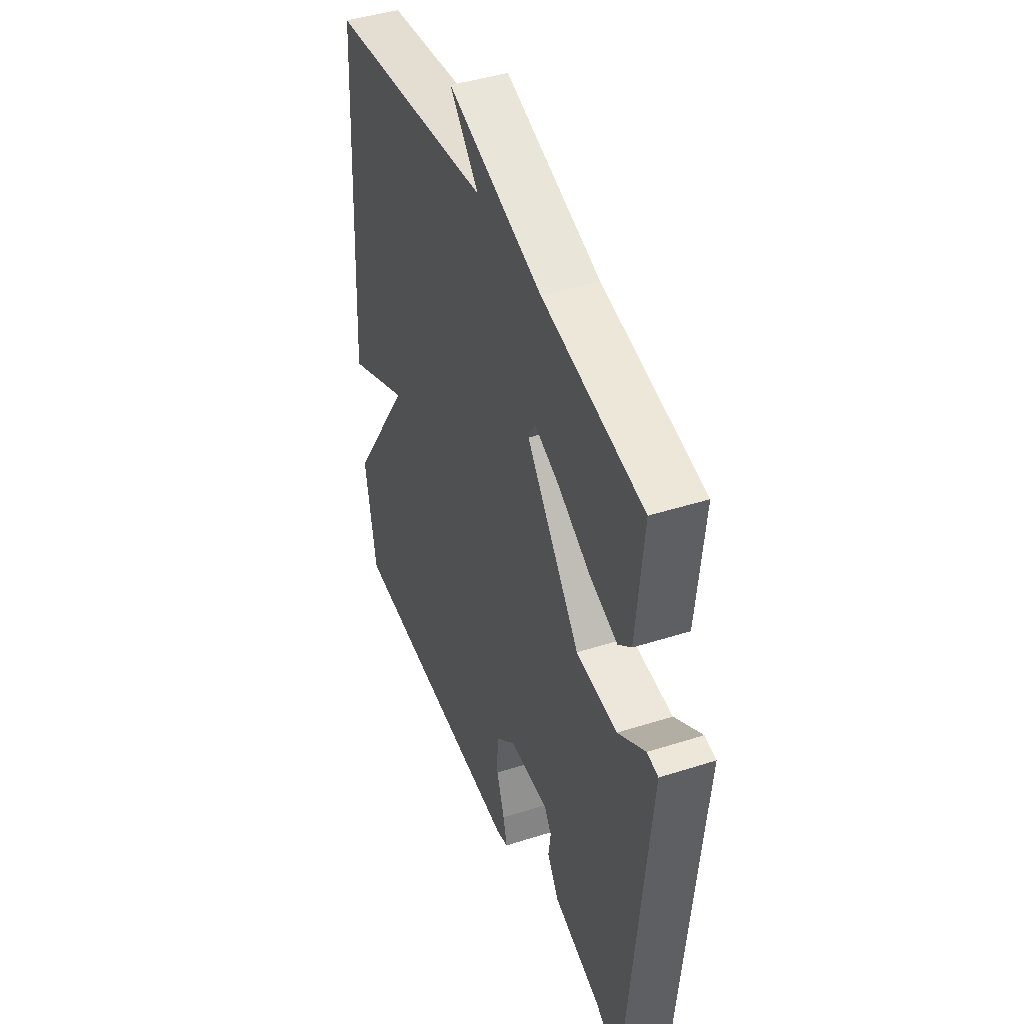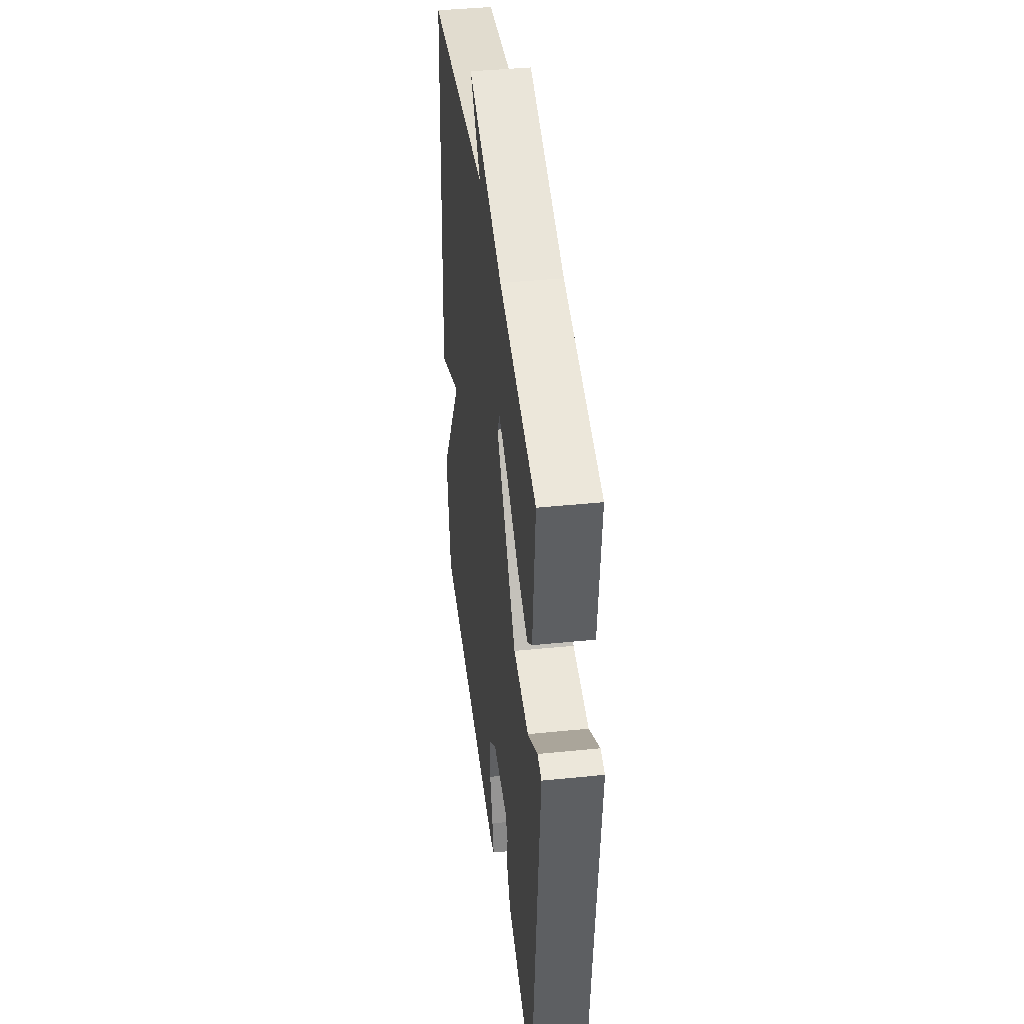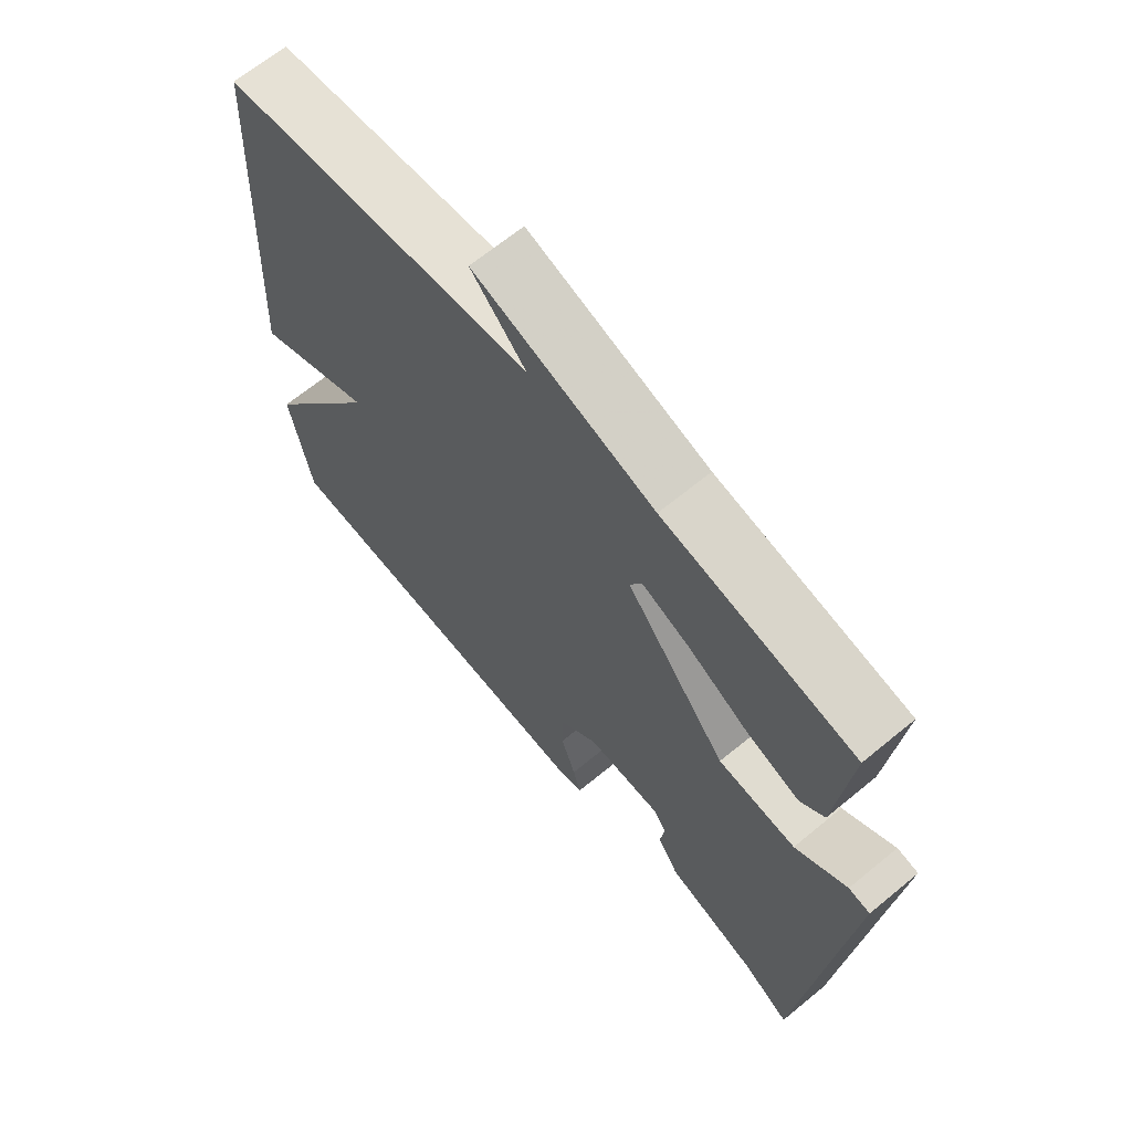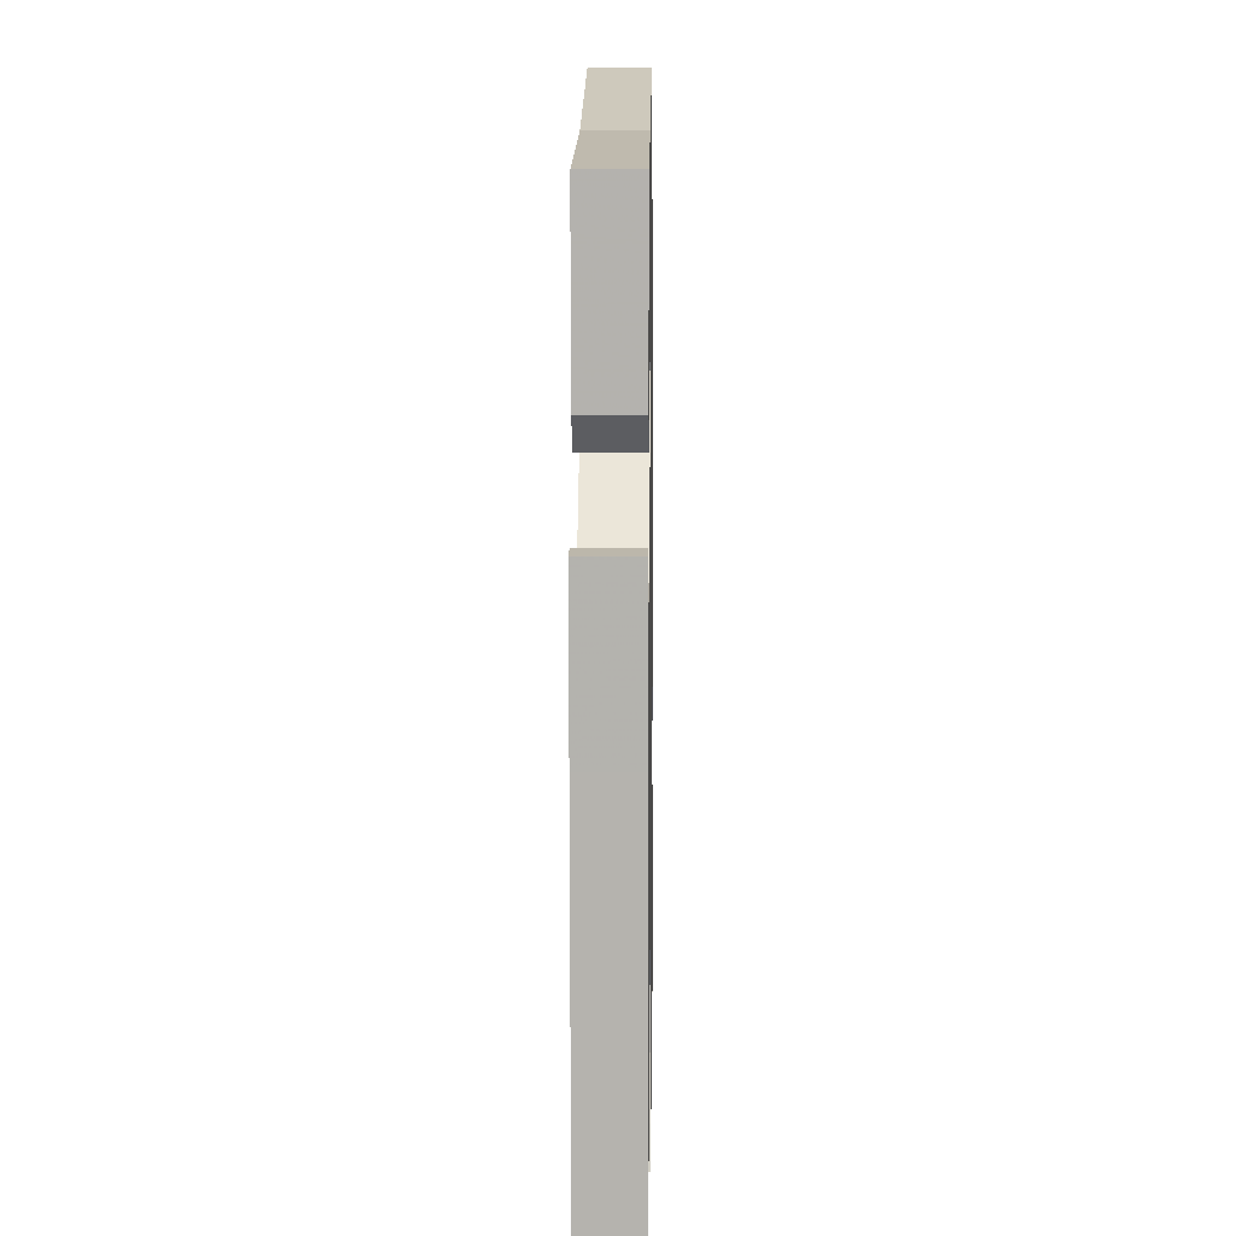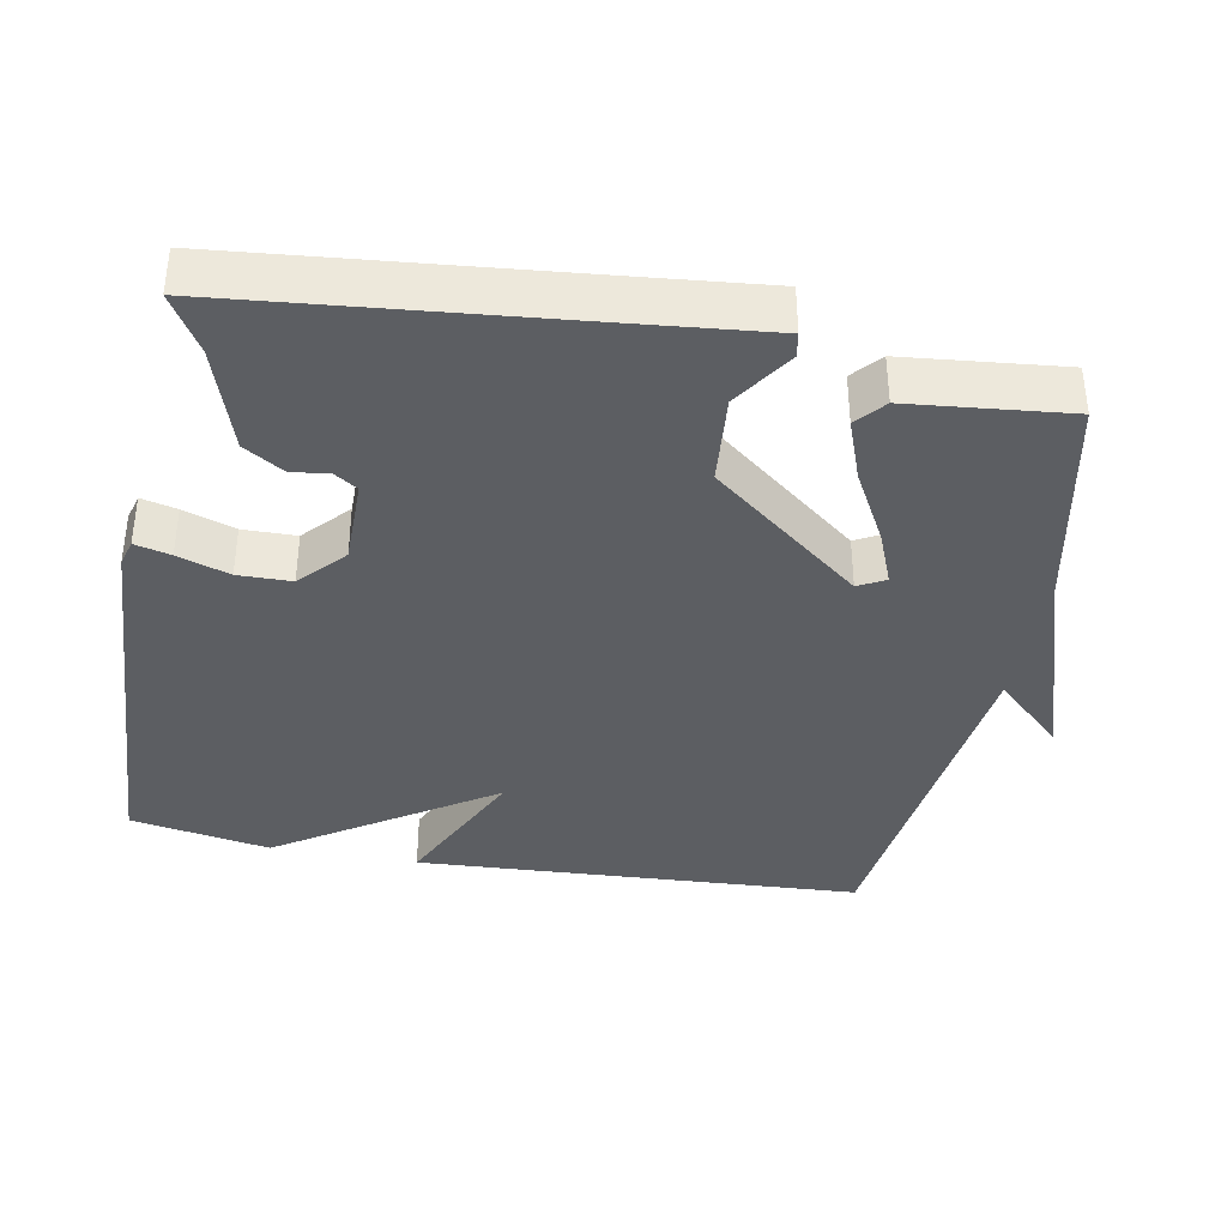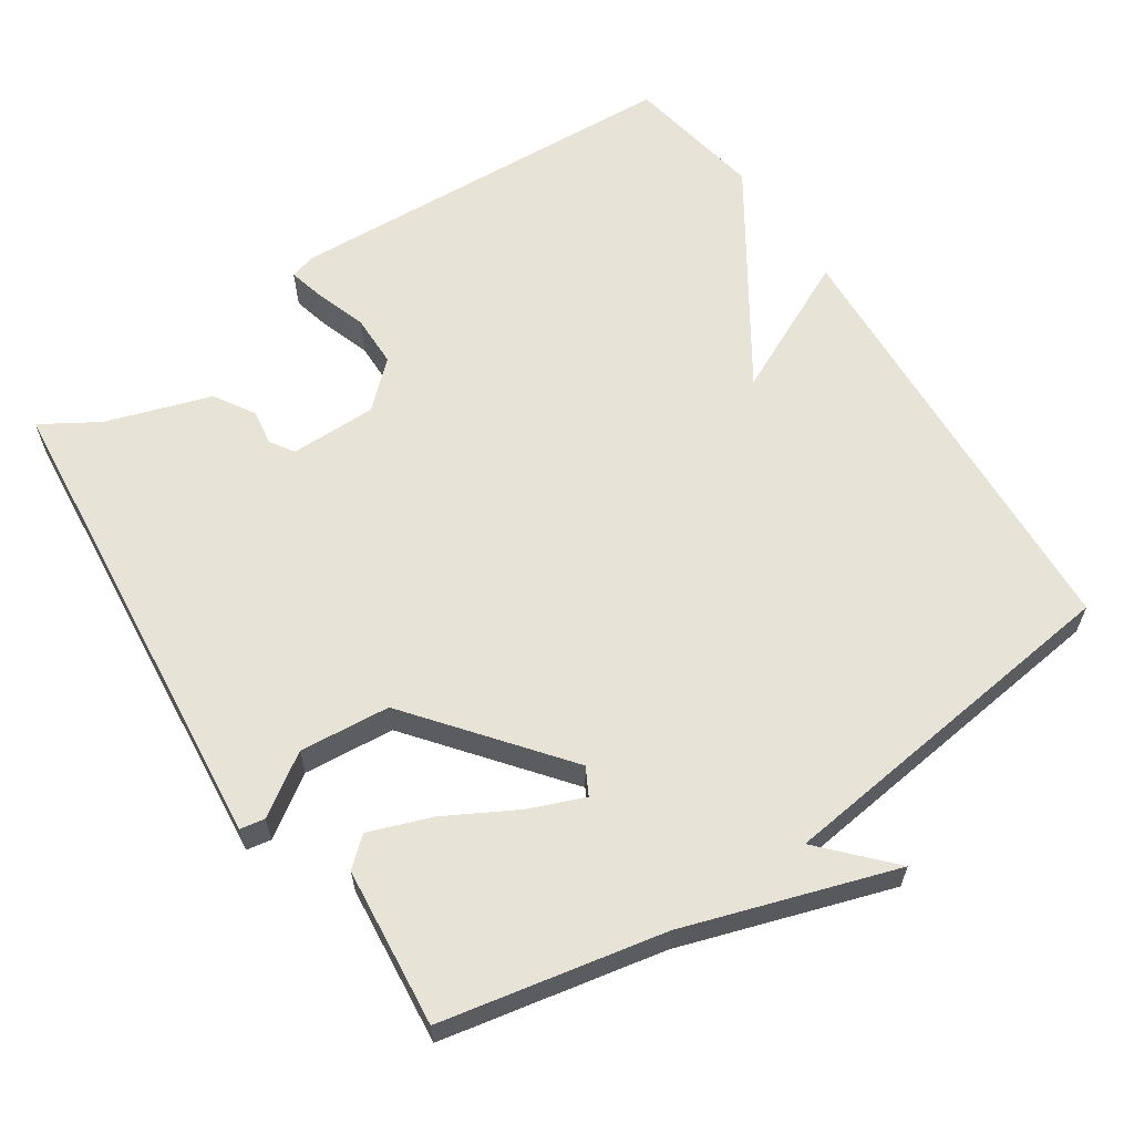
<metadata>
{"format":"obj","ext":"obj","renderer":"f3d","projection":"perspective","resolution":1024,"background":"white","views":[{"elev":43.5,"azim":-110.7,"up":"+Z"},{"elev":41.6,"azim":-97.0,"up":"+Z"},{"elev":66.4,"azim":-129.6,"up":"+Z"},{"elev":4.4,"azim":-89.1,"up":"+Z"},{"elev":-38.0,"azim":-100.5,"up":"+Y"},{"elev":61.9,"azim":-33.7,"up":"+Y"}]}
</metadata>
<code>
v 0.5 0.07 -0.5
v -0.05 0.07 -0.528
v -0.086 0.07 -0.518
v -0.074 0.07 -0.469
v -0.05 0.07 -0.398
v -0.051 0.07 -0.325
v -0.112 0.07 -0.269
v -0.231 0.07 -0.269
v -0.252 0.07 -0.301
v -0.245 0.07 -0.351
v -0.279 0.07 -0.406
v -0.423 0.07 -0.453
v -0.5 0.07 -0.5
v -0.545 0.07 -0.034
v -0.564 0.07 0.159
v -0.53 0.07 0.165
v -0.448 0.07 0.11
v -0.324 0.07 0.121
v -0.162 0.07 0.325
v -0.182 0.07 0.362
v -0.257 0.07 0.332
v -0.354 0.07 0.279
v -0.439 0.07 0.248
v -0.478 0.07 0.282
v -0.5 0.07 0.5
v -0.196 0.07 0.561
v 0.091 0.07 0.654
v 0.004 0.07 0.561
v 0.5 0.07 0.5
v 0.534 0.07 -0.109
v 0.344 0.07 -0.018
v 0.534 0.07 -0.309
v 0.5 0 -0.5
v -0.05 0 -0.528
v -0.086 0 -0.518
v -0.074 0 -0.469
v -0.05 0 -0.398
v -0.051 0 -0.325
v -0.112 0 -0.269
v -0.231 0 -0.269
v -0.252 0 -0.301
v -0.245 0 -0.351
v -0.279 0 -0.406
v -0.423 0 -0.453
v -0.5 0 -0.5
v -0.545 0 -0.034
v -0.564 0 0.159
v -0.53 0 0.165
v -0.448 0 0.11
v -0.324 0 0.121
v -0.162 0 0.325
v -0.182 0 0.362
v -0.257 0 0.332
v -0.354 0 0.279
v -0.439 0 0.248
v -0.478 0 0.282
v -0.5 0 0.5
v -0.196 0 0.561
v 0.091 0 0.654
v 0.004 0 0.561
v 0.5 0 0.5
v 0.534 0 -0.109
v 0.344 0 -0.018
v 0.534 0 -0.309
f 3 4 5
f 2 3 5
f 1 2 5
f 32 1 5
f 31 32 5
f 28 29 30 31
f 28 31 5 6
f 26 27 28
f 25 26 28
f 24 25 28
f 23 24 28
f 22 23 28
f 21 22 28
f 20 21 28
f 19 20 28
f 19 28 6 7
f 18 19 7 8
f 17 18 8 9
f 10 11 12
f 9 10 12
f 17 9 12
f 16 17 12
f 15 16 12
f 14 15 12
f 12 13 14
f 37 36 35
f 37 35 34
f 37 34 33
f 37 33 64
f 37 64 63
f 63 62 61 60
f 38 37 63 60
f 60 59 58
f 60 58 57
f 60 57 56
f 60 56 55
f 60 55 54
f 60 54 53
f 60 53 52
f 60 52 51
f 39 38 60 51
f 40 39 51 50
f 41 40 50 49
f 44 43 42
f 44 42 41
f 44 41 49
f 44 49 48
f 44 48 47
f 44 47 46
f 46 45 44
f 1 33 34 2
f 2 34 35 3
f 3 35 36 4
f 4 36 37 5
f 5 37 38 6
f 6 38 39 7
f 7 39 40 8
f 8 40 41 9
f 9 41 42 10
f 10 42 43 11
f 11 43 44 12
f 12 44 45 13
f 13 45 46 14
f 14 46 47 15
f 15 47 48 16
f 16 48 49 17
f 17 49 50 18
f 18 50 51 19
f 19 51 52 20
f 20 52 53 21
f 21 53 54 22
f 22 54 55 23
f 23 55 56 24
f 24 56 57 25
f 25 57 58 26
f 26 58 59 27
f 27 59 60 28
f 28 60 61 29
f 29 61 62 30
f 30 62 63 31
f 31 63 64 32
f 32 64 33 1

</code>
